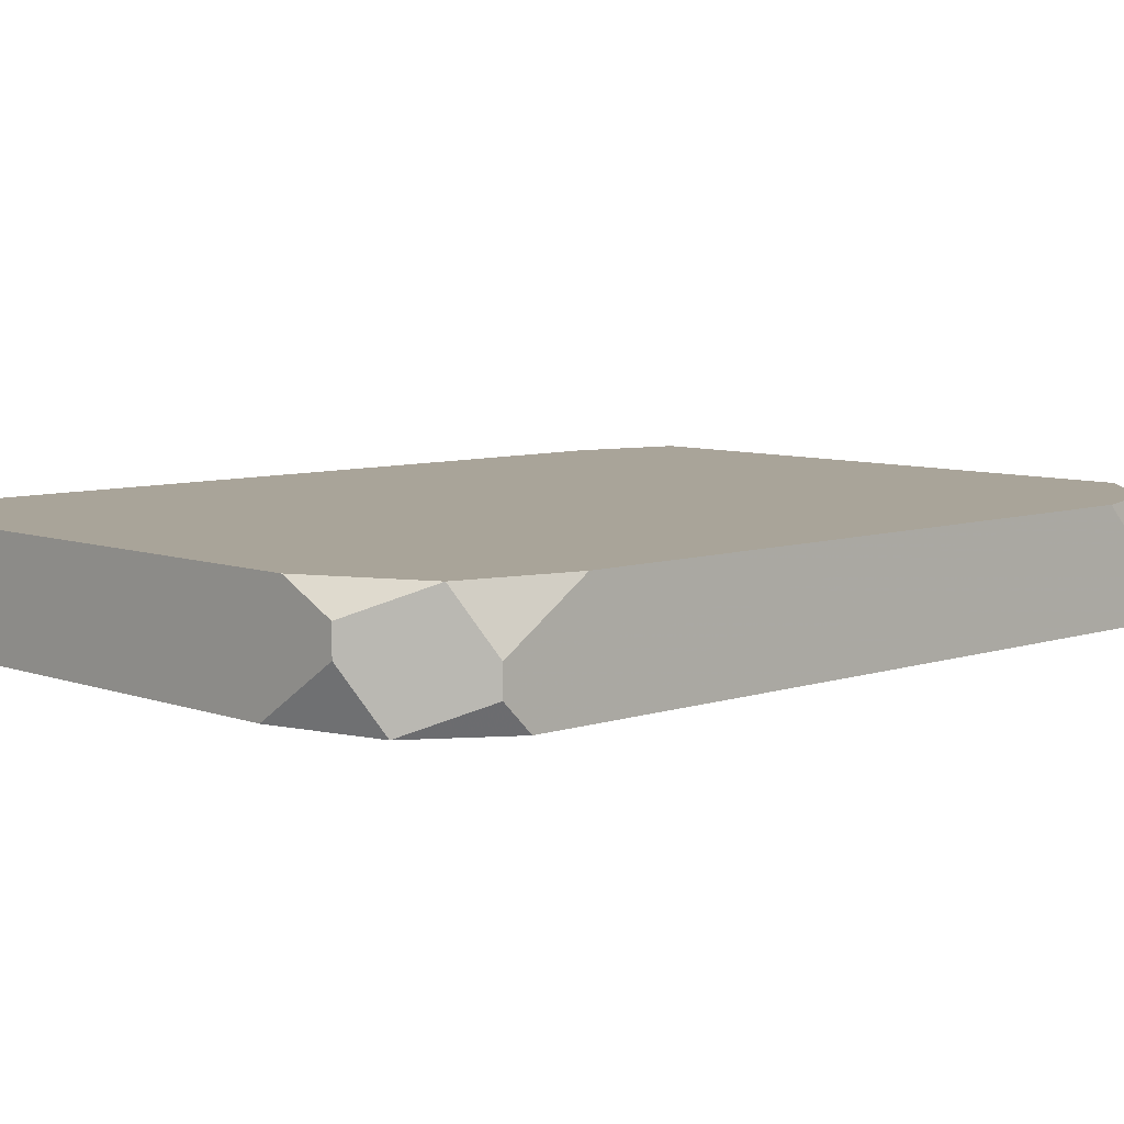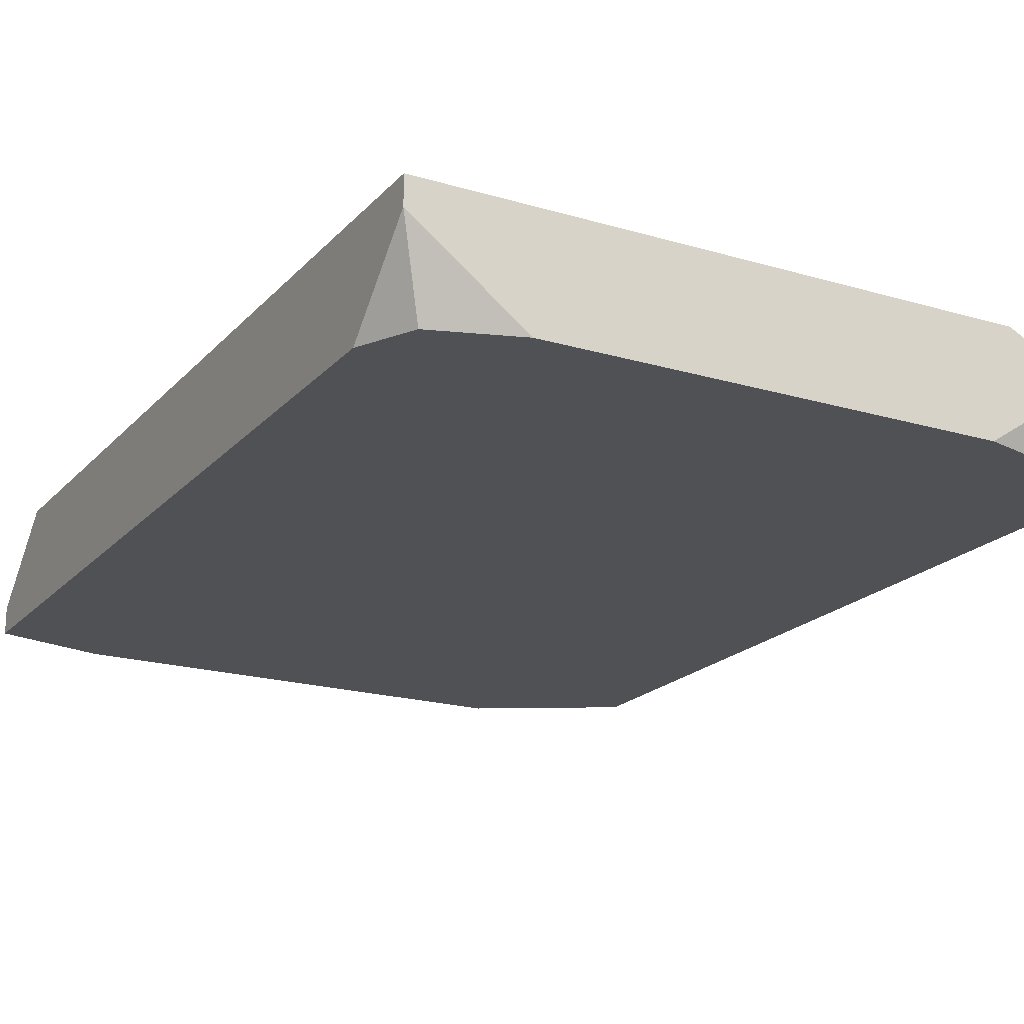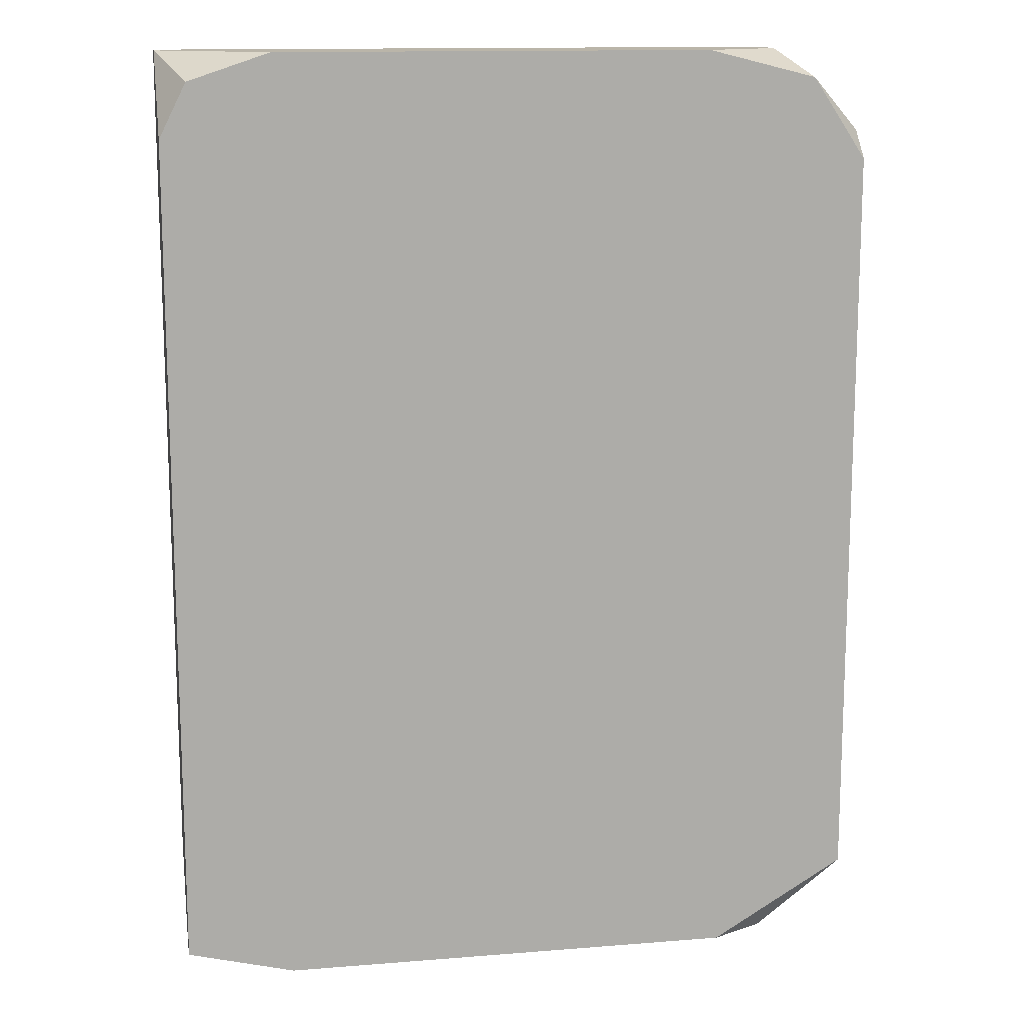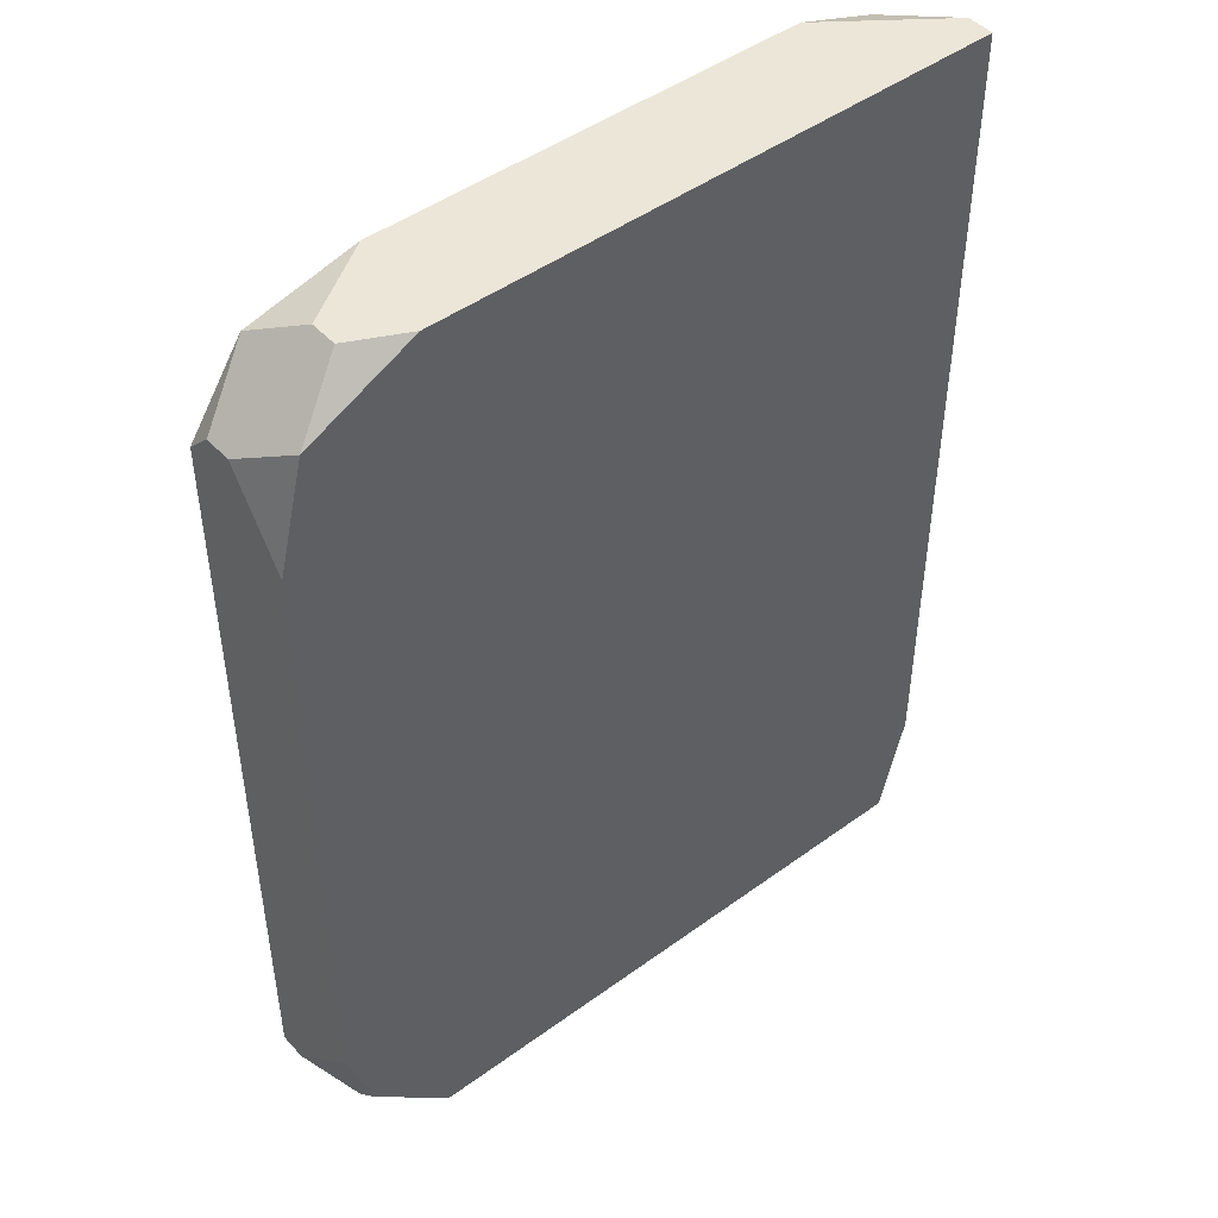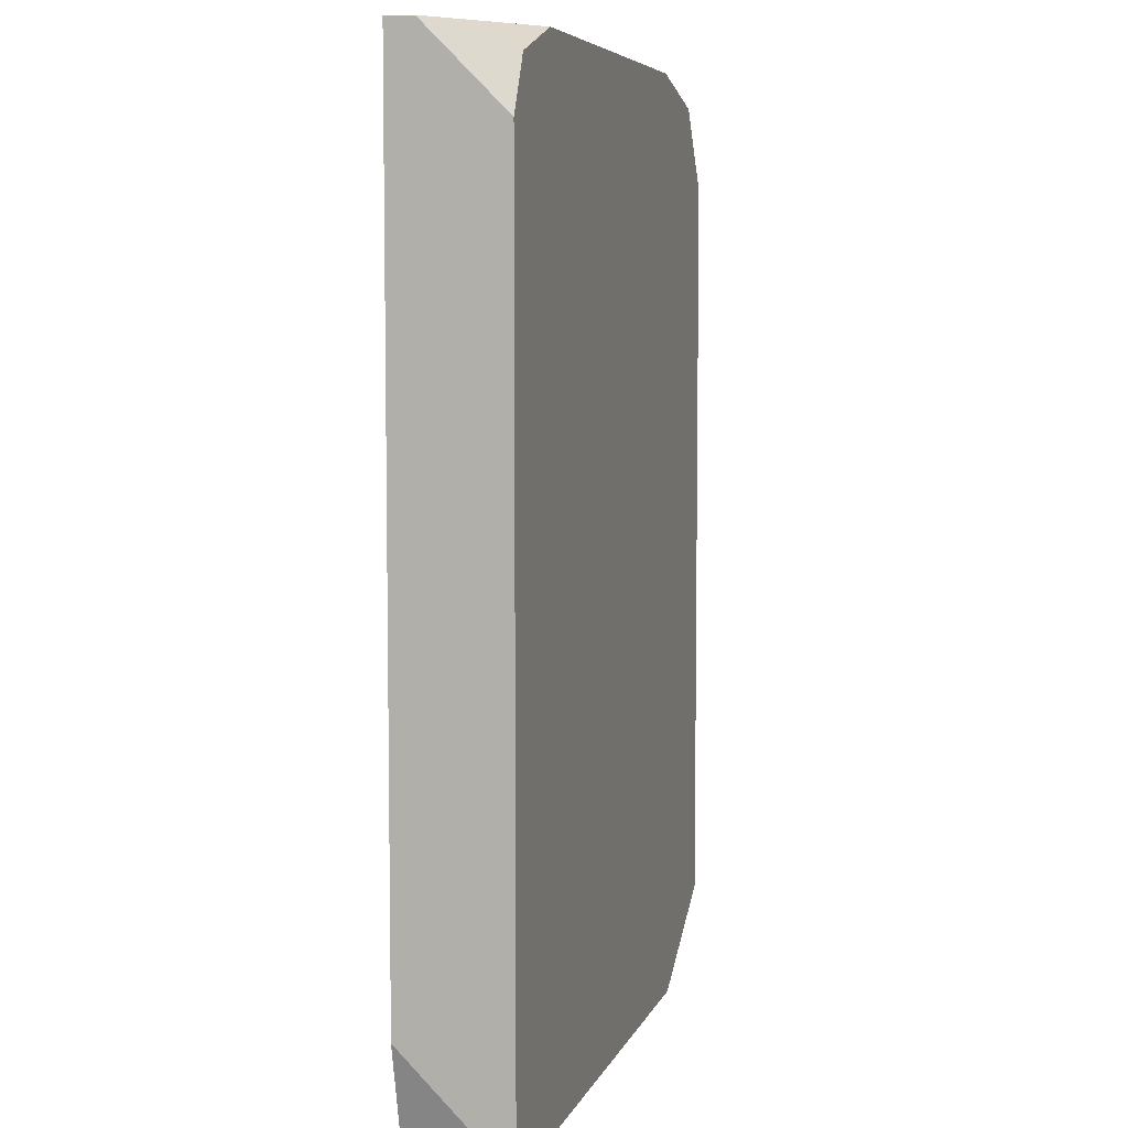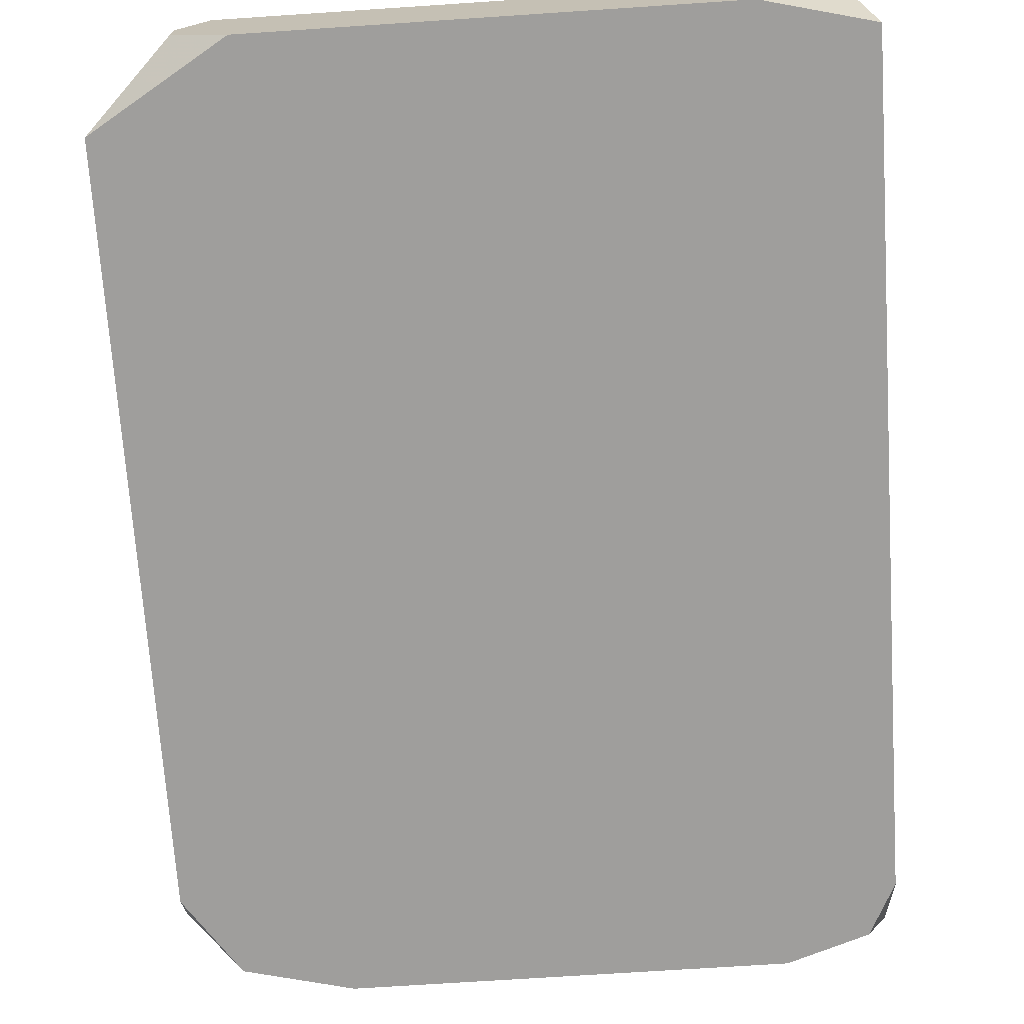
<metadata>
{"format":"obj","ext":"obj","renderer":"f3d","projection":"perspective","resolution":1024,"background":"white","views":[{"elev":7.3,"azim":-133.8,"up":"+Z"},{"elev":-19.7,"azim":151.1,"up":"+Z"},{"elev":13.5,"azim":169.7,"up":"+Y"},{"elev":46.6,"azim":-39.7,"up":"+Y"},{"elev":6.3,"azim":105.1,"up":"+Y"},{"elev":-70.9,"azim":3.8,"up":"+Z"}]}
</metadata>
<code>
v -0.003352 -0.01018 -0.0003768
v 0.01497 0.01237 0.002442
v 0.01497 0.01237 0.001737
v 0.01497 0.01026 -0.0003768
v -0.003352 -0.01018 0.0003279
v 0.01497 -0.009477 0.002442
v 0.01497 -0.01159 0.0003279
v 0.01497 -0.01159 -0.0003768
v 0.01427 0.01166 -0.0003768
v 0.01427 -0.0123 0.002442
v 0.01427 -0.0123 0.001737
v 0.01215 0.01237 -0.0003768
v 0.01215 -0.0123 -0.0003768
v 0.000876 0.01237 -0.0003768
v 0.0001713 0.01237 0.002442
v 0.0001713 -0.0123 -0.0003768
v -0.0005335 -0.0123 0.002442
v -0.001238 0.01237 0.001737
v -0.001238 0.01237 0.001033
v -0.001238 -0.0123 0.001033
v -0.001238 -0.0123 0.0003279
v -0.001943 0.01166 -0.0003768
v -0.002648 0.01096 0.002442
v -0.002648 -0.01018 0.002442
v -0.002648 -0.01089 0.001737
v -0.003352 0.01026 0.001033
v -0.003352 0.01026 0.0003279
v -0.003352 0.009551 -0.0003768
v -0.003352 -0.008067 0.002442
v -0.003352 0.008141 0.002442
f 4 9 3
f 2 6 7
f 2 7 8
f 2 8 4
f 2 4 3
f 13 8 11
f 21 1 16
f 25 1 21
f 25 21 20
f 22 28 27
f 22 27 23
f 12 3 9
f 12 9 4
f 12 4 8
f 12 8 13
f 12 13 16
f 12 16 1
f 12 1 28
f 12 28 22
f 12 22 14
f 5 1 25
f 24 29 5
f 24 5 25
f 10 11 8
f 10 8 7
f 10 7 6
f 26 30 23
f 26 23 27
f 26 27 28
f 26 28 1
f 26 1 5
f 26 5 29
f 26 29 30
f 17 24 25
f 17 25 20
f 17 20 21
f 17 21 16
f 17 16 13
f 17 13 11
f 17 11 10
f 17 10 6
f 17 6 2
f 17 2 15
f 17 15 23
f 17 23 30
f 17 30 29
f 17 29 24
f 19 14 22
f 18 19 22
f 18 22 23
f 18 23 15
f 18 15 2
f 18 2 3
f 18 3 12
f 18 12 14
f 18 14 19

</code>
